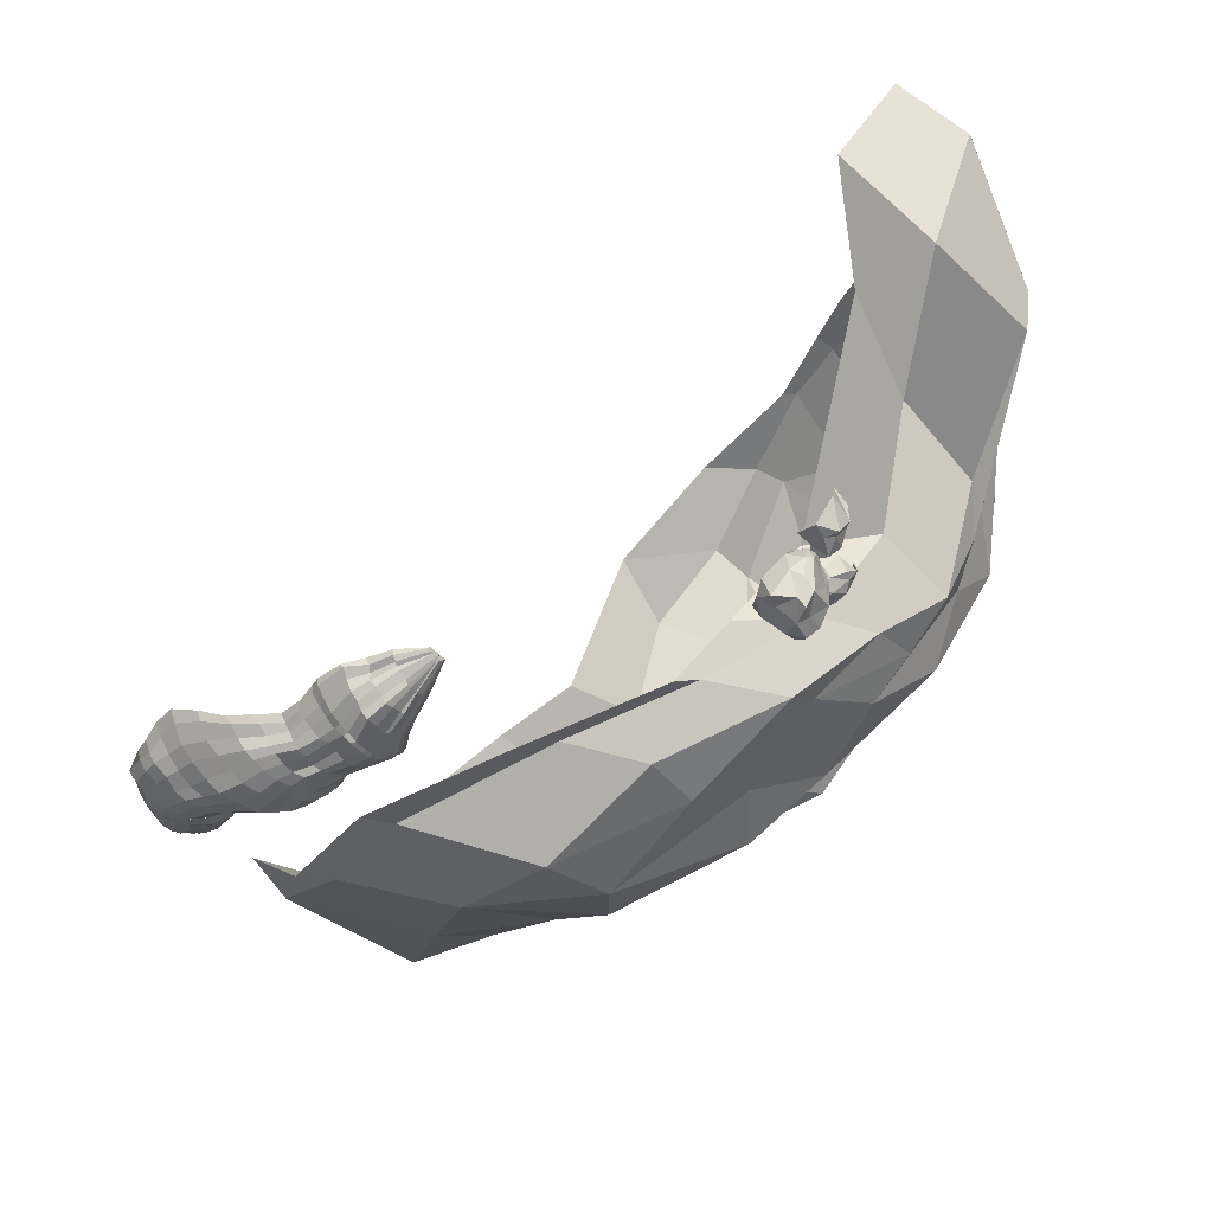
<metadata>
{"format":"obj","ext":"obj","renderer":"f3d","projection":"perspective","resolution":1024,"background":"white","views":[{"elev":62.5,"azim":162.9,"up":"+Y"}]}
</metadata>
<code>
o Cylinder_Cylinder.001
v 22.91 0.8258 -31.1
v 6.09 20.13 -33.34
v 23.16 0.6262 -30.79
v 6.088 20.07 -33.48
v 23.16 0.3566 -30.69
v 6.027 20.33 -33.35
v 23.27 0.3439 -30.46
v 6.273 20.33 -33.17
v 23.48 0.7632 -29.97
v 6.328 20.16 -33.08
v 23.54 0.6759 -29.6
v 6.398 20.28 -32.95
v 23.45 0.4518 -29.43
v 6.444 20.26 -32.73
v 23.08 0.683 -29.59
v 6.334 20.02 -32.59
v 21.95 7.35 -33.34
v 21.28 7.293 -33.46
v 20.35 7.21 -33.3
v 19.72 6.964 -32.99
v 19.23 6.794 -32.7
v 19.43 6.658 -31.95
v 22.63 7.724 -33.35
v 24.26 8.737 -29.73
v 25.18 9.145 -29.88
v 24.95 9.133 -30.73
v 24.62 8.897 -31.53
v 24.23 8.804 -32.1
v 23.85 8.365 -32.58
v 23.33 7.971 -33
v 13.76 14.26 -35.93
v 13.28 13.48 -35.78
v 13.04 12.9 -35.82
v 12.78 12.73 -35.66
v 12.37 12.36 -35.25
v 12.13 11.81 -34.96
v 15.53 16.35 -32.35
v 15.45 16.15 -32.91
v 15.36 16.03 -33.47
v 15.29 16.12 -34.16
v 15.17 16.06 -34.76
v 14.79 15.53 -35.09
v 14.54 14.72 -35.37
v 14.22 14.68 -35.83
v 21.7 1.342 -30.77
v 5.748 19.45 -33.19
v 21.5 1.328 -31.22
v 5.665 19.63 -33.36
v 21.82 1.232 -31.2
v 5.858 19.82 -33.52
v 22.18 1.075 -31.14
v 5.905 19.86 -33.58
v 22.48 0.5978 -31.17
v 6.082 19.92 -33.52
v 22.66 0.8504 -31.35
v 6.042 20.03 -33.36
v 20.25 9.321 -34.31
v 19.37 8.849 -34.29
v 18.7 8.36 -34.03
v 18.08 7.702 -33.6
v 17.52 7.524 -33.08
v 17.07 7.801 -32.72
v 23.65 11.85 -29.46
v 23.65 11.6 -30.23
v 23.53 11.76 -31.09
v 23.02 11.49 -32.05
v 22.77 10.81 -32.79
v 22.34 10.56 -33.44
v 21.69 10.33 -33.94
v 21.03 9.689 -34.28
v 18.33 11.23 -35.74
v 17.35 10.71 -35.83
v 16.39 10.56 -35.97
v 15.37 10.15 -35.68
v 14.38 9.758 -35.25
v 13.55 9.204 -34.72
v 12.97 8.854 -33.91
v 21.72 13.98 -28.96
v 21.71 13.81 -29.89
v 21.65 13.42 -31.22
v 21.3 13.07 -32.28
v 20.77 12.76 -33.5
v 20.24 12.62 -34.53
v 19.28 12.05 -35.26
v 16.11 13.38 -35.68
v 15.49 13 -35.88
v 15.12 12.2 -36.02
v 14.66 11.73 -35.74
v 14.03 11.22 -35.42
v 13.49 10.79 -35.11
v 13.07 10.12 -34.61
v 18.66 15.66 -31.23
v 18.53 15.78 -31.9
v 18.34 15.42 -32.72
v 18.13 15.34 -33.58
v 17.79 15.01 -34.17
v 17.4 14.53 -34.73
v 16.8 13.94 -35.32
v 10.46 18.13 -35.63
v 10.13 17.22 -35.83
v 9.802 17.2 -35.82
v 9.588 16.61 -35.73
v 9.182 15.87 -35.68
v 8.953 15.12 -35.46
v 8.636 14.78 -35.11
v 11.55 19.74 -31.97
v 11.48 20.15 -32.37
v 11.47 19.8 -33.05
v 11.42 19.53 -33.75
v 11.2 19.16 -34.27
v 11.15 18.93 -34.85
v 10.95 18.81 -35.4
v 11.25 15.57 -36.28
v 10.71 14.65 -36.16
v 10.31 14.22 -35.96
v 9.961 13.44 -35.74
v 9.606 13.07 -35.43
v 9.335 12.55 -35.04
v 13.36 18.16 -31.96
v 13.5 18.11 -32.57
v 13.33 18.05 -33.39
v 13.12 17.79 -34.08
v 12.85 17.49 -34.75
v 12.47 17.36 -35.3
v 12.19 17.15 -35.77
v 11.71 16.29 -36.11
v 23.26 6.204 -32.68
v 23.83 6.336 -32.34
v 24.41 6.666 -31.9
v 24.73 6.587 -31.18
v 25.01 6.981 -30.39
v 24.88 6.921 -29.92
v 24.97 6.8 -29.35
v 22.53 5.572 -32.97
v 18.97 5.077 -31.95
v 19.41 5.056 -32.36
v 19.99 5.093 -32.79
v 20.69 5.13 -33.03
v 21.26 5.283 -33.15
v 21.81 5.582 -33.03
v 23.83 3.169 -31.76
v 24.3 3.299 -31.3
v 24.56 3.593 -30.78
v 24.71 3.726 -30.15
v 24.62 3.957 -29.61
v 24.68 3.832 -28.81
v 24.52 3.919 -28.32
v 20.03 3.57 -31.74
v 20.53 3.031 -32.11
v 21.07 3.113 -32.43
v 21.83 3.31 -32.56
v 22.27 3.175 -32.43
v 22.83 3.402 -32.29
v 23.34 3.148 -32.08
v 9.35 18.86 -35.11
v 8.963 18.33 -35.25
v 8.835 18.18 -35.43
v 8.637 17.38 -35.3
v 8.337 16.89 -35.22
v 8.137 16.18 -34.97
v 7.958 16.07 -34.7
v 10.08 20.13 -32.2
v 10 20.02 -32.63
v 10.06 19.66 -32.99
v 10.21 19.71 -33.46
v 10.01 19.73 -33.95
v 9.791 19.47 -34.52
v 9.712 19.33 -34.96
v 8.034 19.38 -34.46
v 7.781 19 -34.57
v 7.795 18.92 -34.65
v 7.491 18.42 -34.62
v 7.3 18.23 -34.62
v 7.037 17.65 -34.36
v 6.905 17.45 -34.12
v 8.482 20.49 -32.3
v 8.561 20.53 -32.69
v 8.517 20.25 -33
v 8.516 20.02 -33.2
v 8.453 20.03 -33.5
v 8.159 19.67 -33.98
v 8.238 19.5 -34.31
v 18.73 9.991 -35.12
v 17.77 9.566 -35.12
v 17.05 9.227 -34.88
v 16.26 8.796 -34.47
v 15.58 8.268 -33.92
v 15 8.26 -33.27
v 22.81 12.78 -29.02
v 22.71 12.62 -29.98
v 22.56 12.44 -31.08
v 22.25 12.05 -32.11
v 21.82 11.44 -33.05
v 21.22 11.42 -33.91
v 20.42 11.18 -34.52
v 19.6 10.51 -35.02
v 16.36 12.35 -35.82
v 15.7 11.9 -36.13
v 14.83 10.97 -35.88
v 14.02 10.35 -35.43
v 13.29 9.874 -34.91
v 12.73 9.423 -34.29
v 20.21 14.86 -29.97
v 20.2 14.88 -30.74
v 20.14 14.52 -31.89
v 19.73 14.31 -32.93
v 19.22 14 -33.97
v 18.81 13.64 -34.77
v 17.97 13.09 -35.44
v 17.14 12.46 -35.73
v 15.23 14.17 -35.73
v 14.74 13.55 -35.92
v 14.33 12.68 -35.88
v 13.94 12.27 -35.81
v 13.38 12.05 -35.43
v 12.9 11.64 -35.17
v 12.76 10.84 -34.86
v 17.15 16.2 -31.84
v 16.93 16.15 -32.5
v 16.73 15.69 -33.19
v 16.62 15.63 -33.87
v 16.47 15.39 -34.31
v 16.19 14.9 -34.84
v 15.78 14.32 -35.27
v 12.48 15.17 -36.25
v 11.93 14.35 -36.09
v 11.46 13.91 -35.89
v 11.29 13.33 -35.78
v 11.07 13.06 -35.37
v 10.75 12.47 -34.97
v 14.28 17.3 -32.31
v 14.52 17.06 -32.82
v 14.34 17.08 -33.47
v 14.1 16.95 -34.13
v 13.84 16.74 -34.75
v 13.36 16.62 -35.11
v 13.06 16.08 -35.53
v 12.79 15.6 -36.01
v 11.39 16.2 -36.07
v 11.08 15.77 -36.18
v 10.57 15.44 -36.06
v 10.17 14.59 -35.96
v 9.658 13.88 -35.81
v 9.29 13.36 -35.52
v 8.948 13.03 -35.16
v 13 18.64 -31.91
v 13.12 18.8 -32.45
v 12.99 18.57 -33.33
v 12.81 18.28 -34.13
v 12.5 17.91 -34.72
v 12.14 17.57 -35.26
v 11.85 17.11 -35.77
v 21.09 8.536 -33.88
v 20.33 8.289 -33.85
v 19.45 7.899 -33.59
v 18.94 7.373 -33.28
v 18.37 7.19 -32.9
v 17.87 7.039 -32.51
v 24.27 10.85 -29.49
v 24.34 10.65 -30.05
v 24.2 10.82 -31
v 23.71 10.54 -31.85
v 23.56 9.696 -32.47
v 23.17 9.289 -32.93
v 22.44 8.973 -33.41
v 21.72 8.625 -33.8
v 22.75 6.662 -33.26
v 23.38 7.034 -32.87
v 23.91 7.306 -32.53
v 24.44 7.814 -32.15
v 24.77 7.642 -31.47
v 24.92 7.975 -30.52
v 25.02 7.999 -29.87
v 25.09 7.92 -29.35
v 18.96 5.987 -32.19
v 19.37 6.078 -32.53
v 19.81 6.038 -32.92
v 20.51 6.131 -33.21
v 21.3 6.268 -33.44
v 21.97 6.412 -33.28
v 22.96 4.507 -32.65
v 23.56 4.729 -32.3
v 24.07 4.782 -31.85
v 24.49 5.248 -31.31
v 24.83 5.356 -30.71
v 24.97 5.751 -30.14
v 24.84 5.648 -29.53
v 24.81 5.59 -28.89
v 19.32 4.434 -31.78
v 19.84 4.195 -32.25
v 20.47 4.302 -32.64
v 21.28 4.413 -32.86
v 21.75 4.455 -32.87
v 22.34 4.806 -32.78
v 23.45 1.908 -31.22
v 23.73 1.863 -30.96
v 23.92 1.818 -30.66
v 24.08 2.068 -30.09
v 24.07 2.083 -29.64
v 24.06 1.831 -29.11
v 23.92 1.907 -28.8
v 20.81 2.419 -31.46
v 21.17 2.031 -31.62
v 21.57 1.886 -31.65
v 21.97 1.828 -31.73
v 22.35 1.607 -31.69
v 22.71 2.076 -31.72
v 23.04 2.002 -31.51
v -16.76 17.95 -32.32
v -13.95 17.9 -34.15
v -15.73 17.82 -35.49
v -17.74 15.99 -33.61
v -13.29 15.09 -33.12
v -14.58 15.2 -35.57
v -16.73 15.12 -35.73
v -17.53 13.67 -32.2
v -14.95 13.34 -34.08
v -15.8 17.41 -31.48
v -17.29 16.93 -31.25
v -16.19 16.24 -30.84
v -17.91 16.26 -31.5
v -17.36 17.57 -32.25
v -15.59 18.03 -32.84
v -13.99 17.11 -32.5
v -16.23 18.18 -33.6
v -15.4 18.03 -34.77
v -16.55 17.89 -34.61
v -17.74 14.39 -31.93
v -18.22 15.18 -33.03
v -13.4 16.46 -33.31
v -15.12 16.6 -35.75
v -14.25 16.88 -34.46
v -17.57 15.77 -34.8
v -16.04 16.41 -35.5
v -13.5 15.46 -34.24
v -15.68 15.21 -36.25
v -17.34 14.28 -34.27
v -16.18 13.52 -33.29
v -14.02 14.11 -33.79
v -15.2 14.25 -35.66
v -16 13.98 -35.23
v -17.87 17.97 -30.19
v -19.33 17.84 -31.22
v -20.63 16.95 -29.13
v -17.6 16.75 -30.99
v -19.58 15.76 -31.29
v -20.07 17.5 -27.99
v -19.56 18.59 -29.11
v -17.95 18.42 -30.66
v -20.32 17.18 -30.38
v -20.5 15.52 -28.87
v -18.36 17.53 -31.2
v -17.03 17.21 -30.22
v -20.21 16.48 -30.34
v -19.2 17.12 -31.13
v -18.54 16.14 -31.83
v -20.02 15.1 -29.88
v -17.44 15.72 -31.48
v -19.01 14.97 -30.78
v -18.04 14.28 -31.38
v -19.76 14.24 -32.2
v -20.83 12.36 -30.82
v -17.56 14.3 -32.64
v -19.49 13.05 -33.07
v -18.12 11.83 -33.04
v -19.75 13.72 -30.69
v -18.4 14.63 -31.64
v -20.65 13.16 -31.8
v -19.92 11.05 -31.77
v -18.55 14.57 -32.43
v -17.44 14.2 -32.02
v -20.29 12.67 -32.13
v -19.83 13.68 -32.49
v -17.23 13.29 -32.42
v -18.48 13.98 -33.21
v -19.65 11.69 -32.49
v -19.15 10.99 -32.26
v -17.49 12.22 -32.54
v -17.46 13.51 -33.23
v -18.7 12.5 -33.21
v -32.27 -24 -4.728
v -39.59 -4.156 -12.06
v -25.4 -21.48 -24.27
v -18.78 -32.61 -21.08
v -31.99 5.648 -24.07
v -24.42 -7.294 -32.45
v -4.674 -26.15 -32.81
v -5.243 9.2 -38.81
v -38.89 -11.42 -4.137
v -40.45 -0.2876 -5.542
v -31.71 -24.4 -13.35
v -33.32 -15.02 -18.98
v -23.72 -32.23 -7.867
v -22.08 -26.04 -23.82
v -39.01 10.72 -14.24
v -25.79 -16.07 -27.18
v -33.96 -5.225 -23.53
v 2.367 -32.84 -24.24
v -18.41 -21.52 -30.72
v -30 -0.4989 -28.59
v -8.424 -8.065 -38.71
v 10.66 -24.18 -34.38
v -22.4 5.628 -32.84
v -11.91 0.7659 -38.79
v 7.743 -0.2993 -40.65
v -29.57 -23.17 2.357
v -7.114 -29.79 -14.04
v -25.89 18.08 -15.36
v 3.135 11.15 -36.28
v -33.56 -11.72 2.499
v -37.77 4.327 2.17
v -16.96 -32.34 -1.96
v -33.89 17.97 -0.6891
v 4.646 -34.82 -16.89
v 16.44 -19.22 -27.46
v -12.54 10.64 -31.59
v 17.19 0.1319 -35.72
v -35.97 -20.35 -6.164
v -41.63 -2.46 -9.186
v -31.61 -25.91 -8.95
v -29.24 -18.52 -22.5
v -28.24 -27.93 -2.624
v -20.03 -29.64 -21.88
v -38.13 -1.736 -12.51
v -23.53 -17.2 -28.05
v -30.79 -5.498 -26.91
v -10.95 -31.98 -22.61
v -11.61 -23.4 -32.5
v -27.32 -3.265 -32.53
v -6.43 -14.04 -37.8
v -28.02 3.629 -30.78
v -18.01 -4.141 -37.23
v 1.397 -9.434 -39.75
v -39.48 -8.56 -8.552
v -26.28 -24.62 -19.78
v -37.29 -8.297 -19.16
v -21.25 -30.79 -14.87
v -24.91 -23.99 -23.65
v -36.95 13.14 -18.45
v -25.2 -8.994 -30.99
v -37.61 -4.015 -16.87
v -1.524 -29.46 -27.8
v -20.07 -20.11 -28.27
v -31.36 3.134 -26.98
v -16.11 -7.819 -36.14
v 4.866 -20.4 -35.47
v -15.05 8.525 -36.76
v -7.504 5.155 -40.2
v 2.373 4.725 -41.61
v 9.356 -10.21 -38.2
v -1.359 0.3607 -42.76
v -1.682 -6.421 -41.58
v -11.63 -3.949 -40.46
v -16.84 6.052 -36.19
v -21.56 0.7971 -35.32
v -24.83 1.698 -33
v 8.373 -27.34 -30.35
v -15.33 -14.8 -34.41
v -19.16 -15.67 -32.12
v -18.64 -10.34 -35.99
v -33.48 -3.734 -26.61
v -36.3 5.97 -17.95
v -33.31 3.297 -21.96
v -6.395 -27.82 -28.25
v -14.9 -29.01 -25.23
v -18.82 -25.21 -27.56
v -32.1 -8.951 -24.29
v -29.46 -15.23 -24.32
v -34.19 -6.564 -21.81
v -39.77 7.44 -8.234
v -23.45 -27.53 -19.78
v -28.21 -31.09 -14.84
v -25.38 -27.23 -20.71
v -32.98 -19.96 -17.43
v -35.72 -20.43 -11.52
v -36.64 -14.17 -14.86
v -40.03 -6.181 -4.774
v -32.32 -17.26 3.173
v -22.93 -29.28 1.196
v -0.945 -31.35 -15.81
v -19.4 6.7 -25.88
v -14.17 -29.22 -4.93
v -27.22 21.61 -7.494
v -7.716 12.25 -35.26
v 12.52 5.997 -35.56
v 19.54 -5.86 -31.12
v 12.81 -26.37 -23.4
v -34.77 14.15 1.236
v -36.8 -4.61 2.347
v -18.43 8.237 -31.77
v -28.84 8.879 -18.67
v -34.61 -11.41 0.4632
v -30.47 -22.38 1.67
v 14.87 -0.03318 -36.57
v -0.2586 9.71 -35.89
v -37.45 17.03 -5.339
v -22.36 -33.49 -4.14
v -38.45 2.187 -1.526
v 14.62 -20.04 -30.43
v 4.611 -34.37 -18.78
v -11.56 -32.07 -16.81
v -4.099 -33.63 -19.11
v -15.86 -33.27 -9.202
v -9.53 11.06 -35.07
v 11.72 -26.88 -25.98
v 18.15 -6.069 -34.42
v -37.27 -2.917 -0.2533
v -38.93 13.11 -2.902
v -26.8 -29.12 -0.2417
v -31.77 18.71 -13.8
v 10.45 5.349 -36.37
v -33.16 -17.4 1.823
v -24.8 6.706 -26.63
f 280 17 23 267
f 211 44 43 224
f 224 43 42 223
f 223 42 41 222
f 214 33 32 213
f 213 32 31 212
f 212 31 44 211
f 270 28 27 271
f 269 29 28 270
f 267 23 30 268
f 253 57 70 266
f 254 58 57 253
f 255 59 58 254
f 262 66 65 261
f 263 67 66 262
f 264 68 67 263
f 265 69 68 264
f 266 70 69 265
f 183 72 71 196
f 184 73 72 183
f 185 74 73 184
f 192 81 80 191
f 193 82 81 192
f 196 71 84 195
f 197 86 85 210
f 198 87 86 197
f 199 88 87 198
f 206 95 94 205
f 207 96 95 206
f 208 97 96 207
f 209 98 97 208
f 210 85 98 209
f 240 100 99 239
f 241 101 100 240
f 242 102 101 241
f 251 111 110 250
f 252 112 111 251
f 239 99 112 252
f 238 126 125 237
f 237 125 124 236
f 236 124 123 235
f 235 123 122 234
f 234 122 121 233
f 227 115 114 226
f 226 114 113 225
f 225 113 126 238
f 281 134 127 282
f 282 127 128 283
f 283 128 129 284
f 294 140 134 281
f 23 30 29 28 27 26 25 24 22 21 20 19 18 17
f 100 156 155 99
f 101 157 156 100
f 112 168 167 111
f 99 155 168 112
f 70 196 195 69
f 69 195 194 68
f 68 194 193 67
f 67 193 192 66
f 66 192 191 65
f 59 185 184 58
f 58 184 183 57
f 57 183 196 70
f 71 210 209 84
f 82 207 206 81
f 81 206 205 80
f 74 199 198 73
f 73 198 197 72
f 72 197 210 71
f 86 212 211 85
f 87 213 212 86
f 88 214 213 87
f 95 221 220 94
f 31 225 238 44
f 32 226 225 31
f 33 227 226 32
f 41 235 234 40
f 42 236 235 41
f 43 237 236 42
f 44 238 237 43
f 126 239 252 125
f 125 252 251 124
f 124 251 250 123
f 123 250 249 122
f 122 249 248 121
f 115 242 241 114
f 114 241 240 113
f 113 240 239 126
f 23 266 265 30
f 30 265 264 29
f 29 264 263 28
f 28 263 262 27
f 26 261 260 25
f 19 255 254 18
f 18 254 253 17
f 17 253 266 23
f 134 267 268 127
f 127 268 269 128
f 128 269 270 129
f 129 270 271 130
f 140 280 267 134
f 153 294 281 154
f 141 282 283 142
f 154 281 282 141
f 309 318 323
f 309 323 325
f 310 324 330
f 312 327 333
f 310 330 332
f 312 333 329
f 314 335 340
f 315 336 341
f 316 337 338
f 338 341 317
f 338 337 341
f 337 315 341
f 341 340 317
f 341 336 340
f 336 314 340
f 329 337 316
f 331 314 336
f 332 335 314
f 332 330 335
f 331 332 314
f 326 310 332
f 321 312 329
f 322 327 312
f 325 323 326
f 323 310 326
f 323 324 310
f 323 318 324
f 321 322 312
f 343 349 352
f 343 352 355
f 355 356 346
f 355 352 356
f 348 349 343
f 380 375 379
f 375 363 379
f 372 364 376
f 370 363 375
f 371 374 363
f 372 373 364
f 372 368 373
f 367 360 371
f 381 418 420
f 381 420 422
f 382 419 424
f 383 421 425
f 384 423 427
f 382 424 441
f 383 425 443
f 402 446 450
f 405 451 449
f 405 452 451
f 404 454 448
f 404 455 454
f 400 444 456
f 398 442 457
f 396 440 460
f 397 461 426
f 397 462 461
f 395 439 463
f 398 464 442
f 398 465 464
f 394 438 466
f 396 467 440
f 396 468 467
f 392 436 469
f 393 471 437
f 393 472 471
f 389 434 476
f 389 477 434
f 509 497 412 479
f 497 503 482 412
f 395 470 508 496
f 385 439 510 491
f 439 395 496 510
f 434 419 382
f 434 477 419
f 477 390 419
f 476 434 436
f 434 382 436
f 475 389 476
f 435 421 383
f 473 438 394
f 473 435 438
f 435 383 438
f 471 473 394
f 471 472 473
f 437 423 384
f 437 471 423
f 471 394 423
f 469 436 441
f 436 382 441
f 440 467 426
f 467 397 426
f 466 443 399
f 466 438 443
f 438 383 443
f 464 466 399
f 464 465 466
f 465 394 466
f 463 444 400
f 463 439 444
f 439 385 444
f 461 463 400
f 461 462 463
f 462 395 463
f 426 461 429
f 461 400 429
f 459 396 460
f 457 446 402
f 457 442 446
f 442 387 446
f 456 431 403
f 456 444 431
f 444 385 431
f 454 456 403
f 454 455 456
f 455 400 456
f 448 447 388
f 448 454 447
f 454 403 447
f 450 433 405
f 450 446 433
f 446 387 433
f 433 452 405
f 432 455 404
f 432 429 455
f 429 400 455
f 443 459 399
f 443 425 459
f 425 396 459
f 441 462 397
f 441 424 462
f 424 395 462
f 427 465 398
f 427 423 465
f 423 394 465
f 425 468 396
f 425 421 468
f 424 470 395
f 424 419 470
f 419 390 470
f 422 472 393
f 420 418 475
f 418 389 475
f 273 25 24 274
f 275 22 21 276
f 277 20 19 278
f 278 19 18 279
f 220 39 38 219
f 219 38 37 218
f 217 36 35 216
f 216 35 34 215
f 215 34 33 214
f 276 21 20 277
f 1 3 5 7 9 11 13 15 45 47 49 51 53 55
f 256 60 59 255
f 257 61 60 256
f 258 62 61 257
f 260 64 63 259
f 186 75 74 185
f 187 76 75 186
f 188 77 76 187
f 190 79 78 189
f 200 89 88 199
f 201 90 89 200
f 202 91 90 201
f 204 93 92 203
f 243 103 102 242
f 233 121 120 232
f 230 118 117 229
f 229 117 116 228
f 228 116 115 227
f 286 131 132 287
f 290 136 137 291
f 292 138 139 293
f 291 137 138 292
f 289 135 136 290
f 287 132 133 288
f 300 146 147 301
f 302 148 149 303
f 304 150 151 305
f 305 151 152 306
f 307 153 154 308
f 303 149 150 304
f 299 145 146 300
f 298 144 145 299
f 295 141 142 296
f 308 154 141 295
f 64 190 189 63
f 62 188 187 61
f 61 187 186 60
f 60 186 185 59
f 79 204 203 78
f 77 202 201 76
f 76 201 200 75
f 75 200 199 74
f 89 215 214 88
f 90 216 215 89
f 91 217 216 90
f 94 220 219 93
f 34 228 227 33
f 35 229 228 34
f 36 230 229 35
f 117 244 243 116
f 116 243 242 115
f 25 260 259 24
f 22 258 257 21
f 21 257 256 20
f 20 256 255 19
f 131 272 273 132
f 136 276 277 137
f 138 278 279 139
f 137 277 278 138
f 135 275 276 136
f 132 273 274 133
f 146 287 288 147
f 148 289 290 149
f 150 291 292 151
f 151 292 293 152
f 149 290 291 150
f 145 286 287 146
f 1 308 295 3
f 3 295 296 5
f 9 298 299 11
f 11 299 300 13
f 47 303 304 49
f 55 307 308 1
f 49 304 305 51
f 45 302 303 47
f 13 300 301 15
f 309 319 318
f 309 325 322
f 340 339 317
f 340 335 339
f 335 313 339
f 330 313 335
f 328 329 316
f 328 321 329
f 321 319 322
f 319 309 322
f 318 319 320
f 359 356 358
f 356 345 358
f 352 345 356
f 352 353 345
f 352 349 353
f 349 342 353
f 361 367 370
f 362 368 372
f 362 372 369
f 363 374 379
f 377 380 365
f 377 376 380
f 380 379 365
f 379 378 365
f 379 374 378
f 369 372 376
f 370 371 363
f 370 367 371
f 366 361 368
f 366 367 361
f 386 429 432
f 387 430 433
f 399 458 428
f 399 459 458
f 391 435 473
f 391 474 435
f 513 491 408 481
f 512 493 406 478
f 511 495 409 485
f 510 496 413 483
f 508 498 411 488
f 507 492 410 489
f 506 494 417 486
f 505 499 415 487
f 504 490 416 484
f 503 501 407 482
f 502 500 414 480
f 501 502 480 407
f 384 427 502 501
f 427 398 500 502
f 393 437 503 497
f 437 384 501 503
f 495 504 484 409
f 388 447 504 495
f 447 403 490 504
f 500 505 487 414
f 398 457 505 500
f 457 402 499 505
f 499 506 486 415
f 402 450 506 499
f 450 405 494 506
f 498 507 489 411
f 390 477 507 498
f 477 389 492 507
f 496 508 488 413
f 470 390 498 508
f 493 509 479 406
f 381 422 509 493
f 422 393 497 509
f 491 510 483 408
f 494 511 485 417
f 405 449 511 494
f 449 388 495 511
f 492 512 478 410
f 389 418 512 492
f 418 381 493 512
f 490 513 481 416
f 403 431 513 490
f 431 385 491 513
f 435 474 421
f 474 392 421
f 472 391 473
f 469 441 397
f 467 469 397
f 467 468 469
f 468 392 469
f 440 426 386
f 442 428 387
f 442 464 428
f 464 399 428
f 426 429 386
f 460 445 401
f 460 440 445
f 440 386 445
f 458 460 401
f 458 459 460
f 428 430 387
f 451 453 404
f 451 452 453
f 449 448 388
f 449 451 448
f 451 404 448
f 421 392 468
f 420 391 472
f 420 475 391
f 503 482 497
f 509 497 482 479
f 169 2 4 182
f 182 4 6 181
f 181 6 8 180
f 180 8 10 179
f 179 10 12 178
f 178 12 14 177
f 177 14 16 176
f 279 18 17 280
f 222 41 40 221
f 221 40 39 220
f 175 46 48 174
f 174 48 50 173
f 173 50 52 172
f 172 52 54 171
f 171 54 56 170
f 170 56 2 169
f 272 26 25 273
f 271 27 26 272
f 268 30 29 269
f 2 56 54 52 50 48 46 16 14 12 10 8 6 4
f 261 65 64 260
f 191 80 79 190
f 194 83 82 193
f 195 84 83 194
f 205 94 93 204
f 244 104 103 243
f 245 105 104 244
f 247 107 106 246
f 248 108 107 247
f 249 109 108 248
f 250 110 109 249
f 232 120 119 231
f 284 129 130 285
f 285 130 131 286
f 293 139 140 294
f 306 152 153 307
f 297 143 144 298
f 296 142 143 297
f 102 158 157 101
f 103 159 158 102
f 104 160 159 103
f 105 161 160 104
f 107 163 162 106
f 108 164 163 107
f 109 165 164 108
f 110 166 165 109
f 111 167 166 110
f 156 170 169 155
f 157 171 170 156
f 158 172 171 157
f 159 173 172 158
f 160 174 173 159
f 161 175 174 160
f 163 177 176 162
f 164 178 177 163
f 165 179 178 164
f 166 180 179 165
f 167 181 180 166
f 168 182 181 167
f 155 169 182 168
f 65 191 190 64
f 84 209 208 83
f 83 208 207 82
f 80 205 204 79
f 93 219 218 92
f 96 222 221 95
f 97 223 222 96
f 98 224 223 97
f 85 211 224 98
f 38 232 231 37
f 39 233 232 38
f 40 234 233 39
f 121 248 247 120
f 120 247 246 119
f 118 245 244 117
f 27 262 261 26
f 130 271 272 131
f 139 279 280 140
f 152 293 294 153
f 144 285 286 145
f 143 284 285 144
f 142 283 284 143
f 5 296 297 7
f 7 297 298 9
f 53 306 307 55
f 51 305 306 53
f 311 326 331
f 311 331 334
f 329 333 337
f 333 315 337
f 334 336 315
f 334 331 336
f 333 334 315
f 333 327 334
f 327 311 334
f 331 326 332
f 322 325 327
f 325 311 327
f 325 326 311
f 344 350 354
f 344 354 351
f 346 356 359
f 357 346 359
f 351 354 357
f 354 346 357
f 354 355 346
f 354 350 355
f 350 343 355
f 347 350 344
f 347 348 350
f 348 343 350
f 361 370 373
f 364 375 380
f 376 364 380
f 373 375 364
f 373 370 375
f 368 361 373
f 401 445 453
f 391 475 474
f 476 436 392
f 474 476 392
f 474 475 476
f 428 458 430
f 458 401 430
f 453 432 404
f 453 445 432
f 445 386 432
f 452 401 453
f 433 430 452
f 430 401 452
f 422 420 472

</code>
